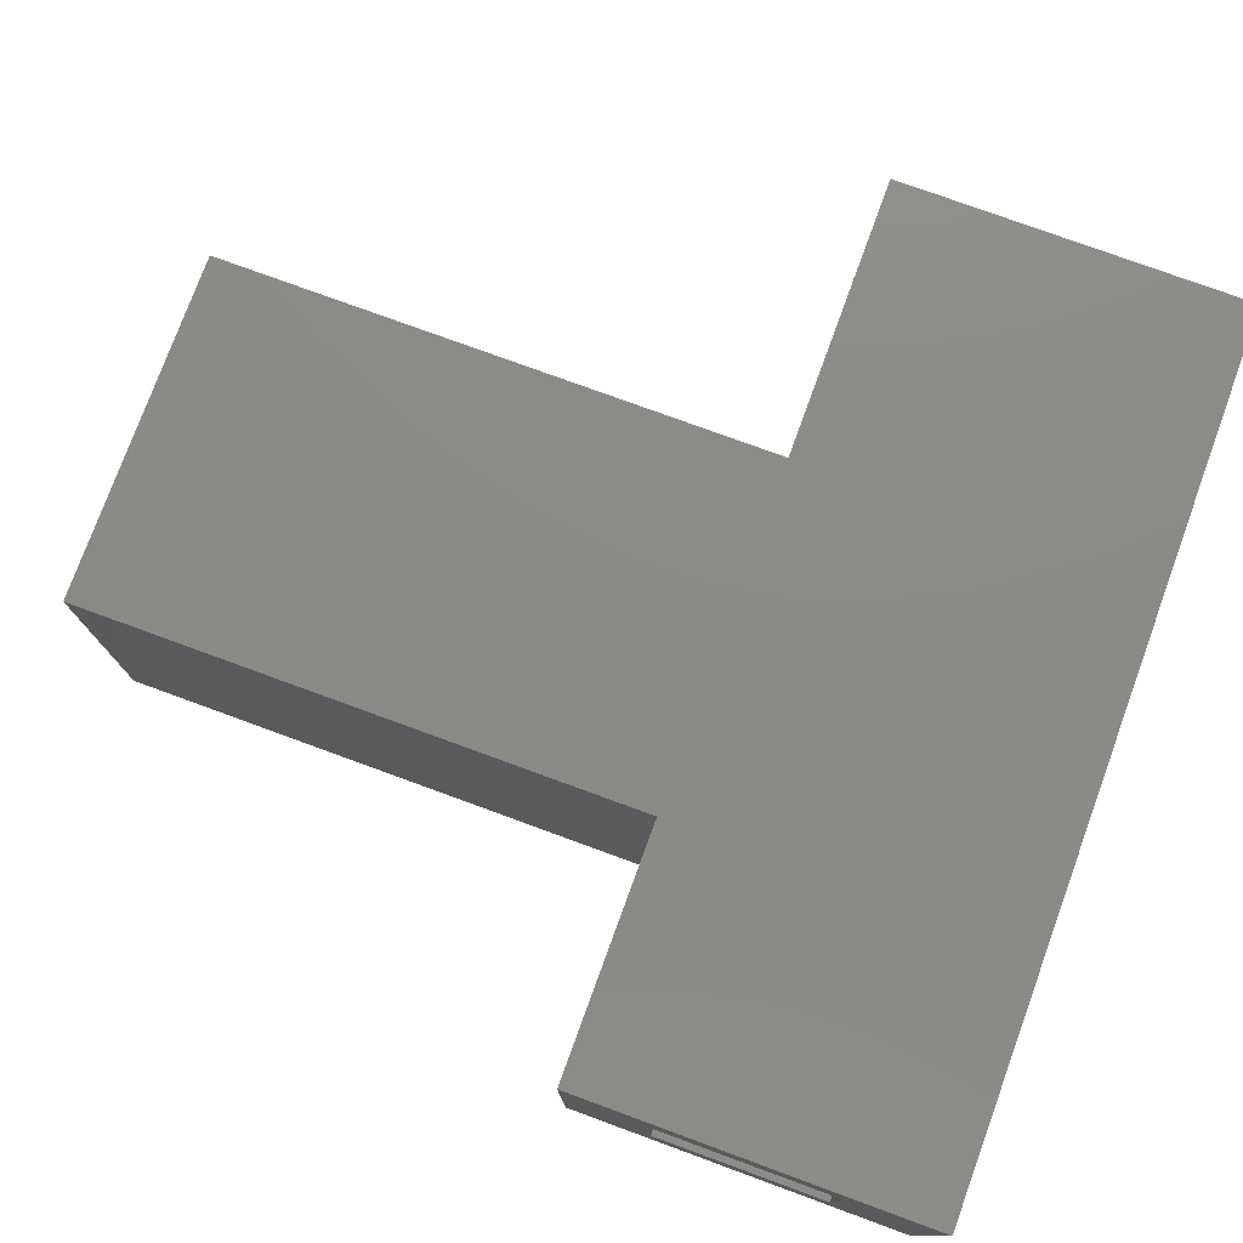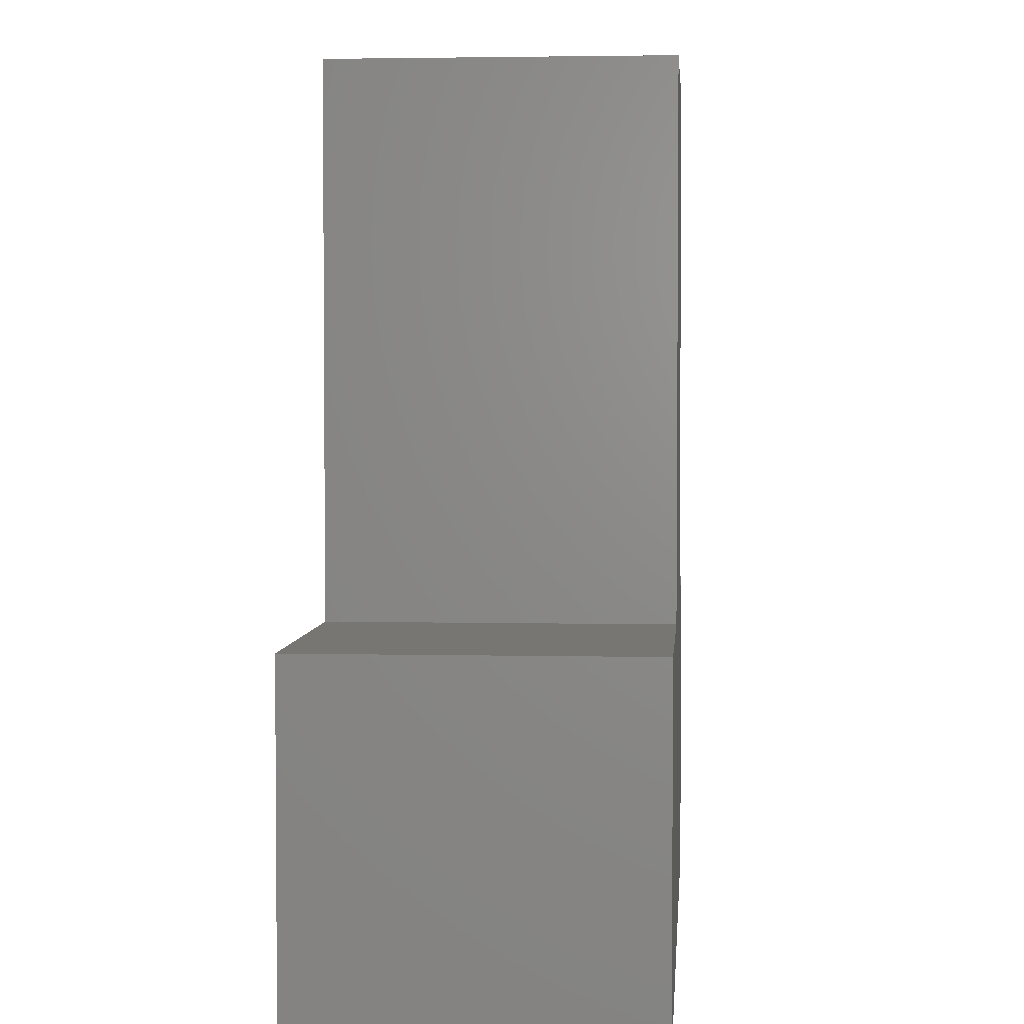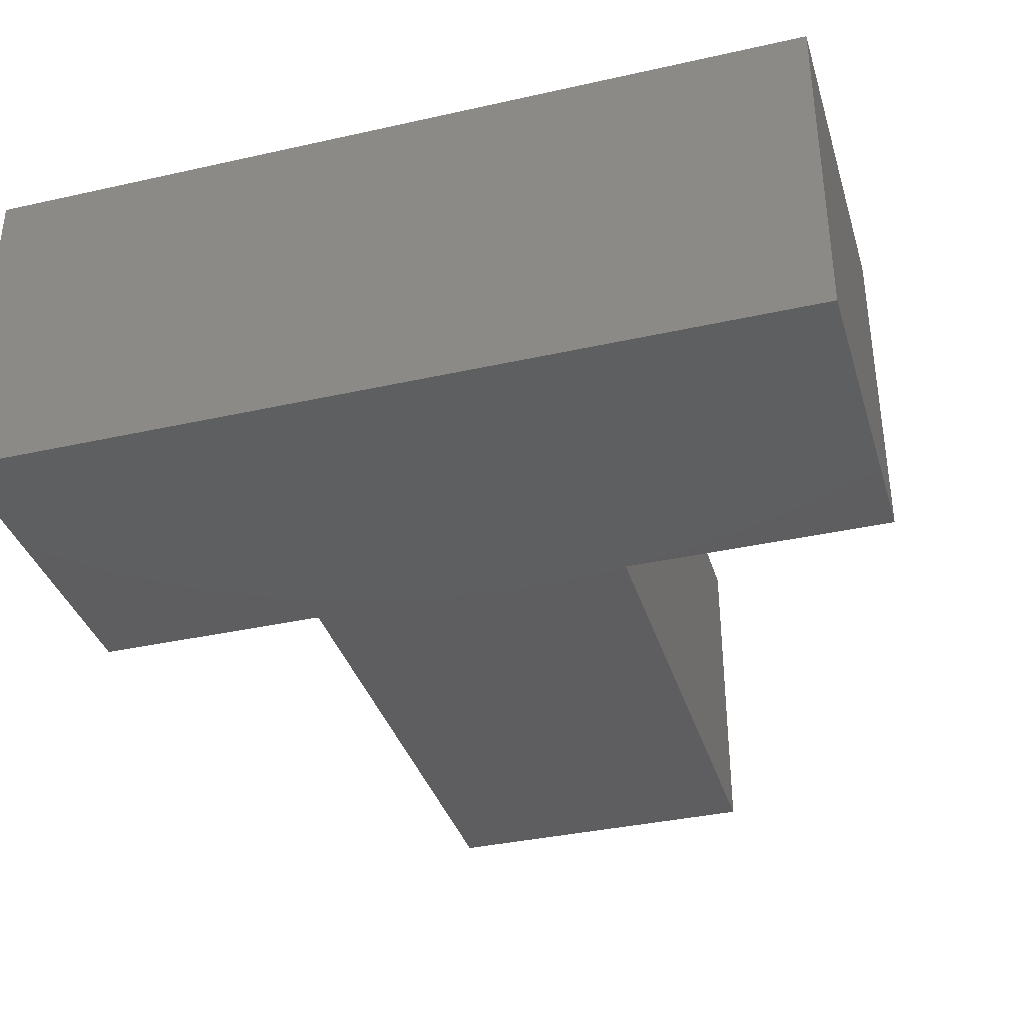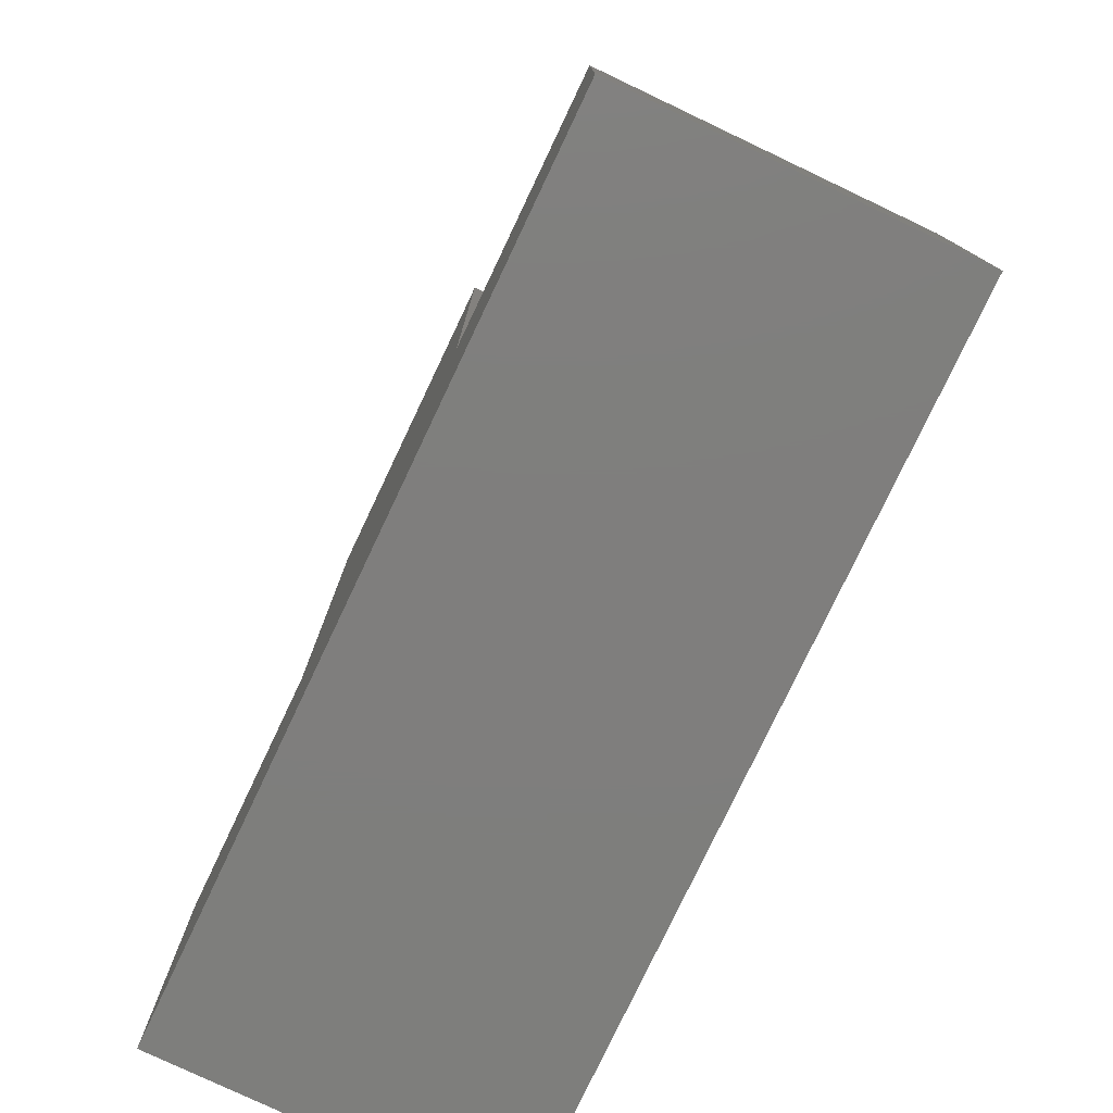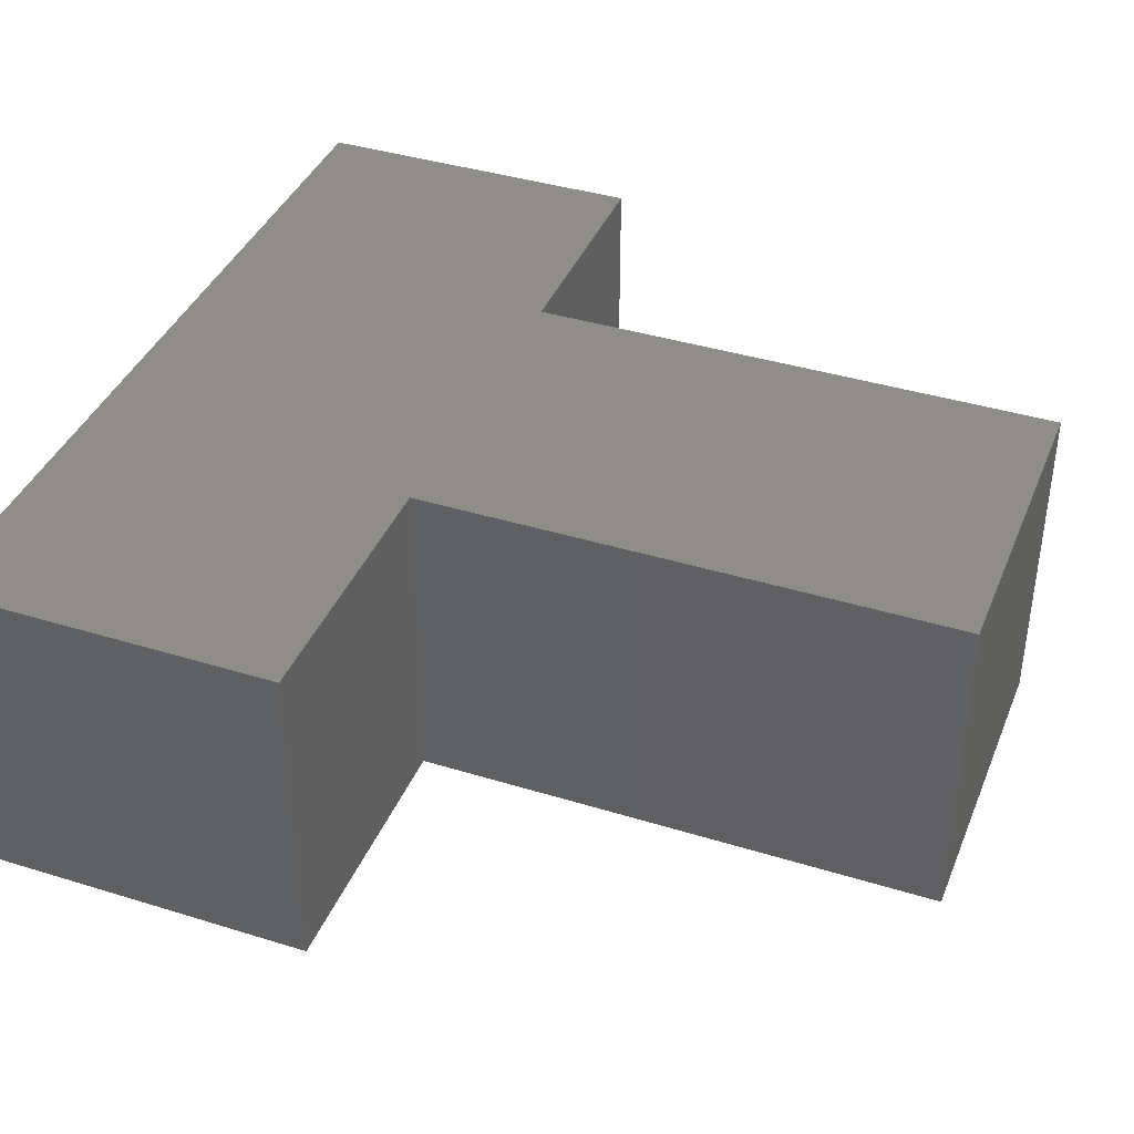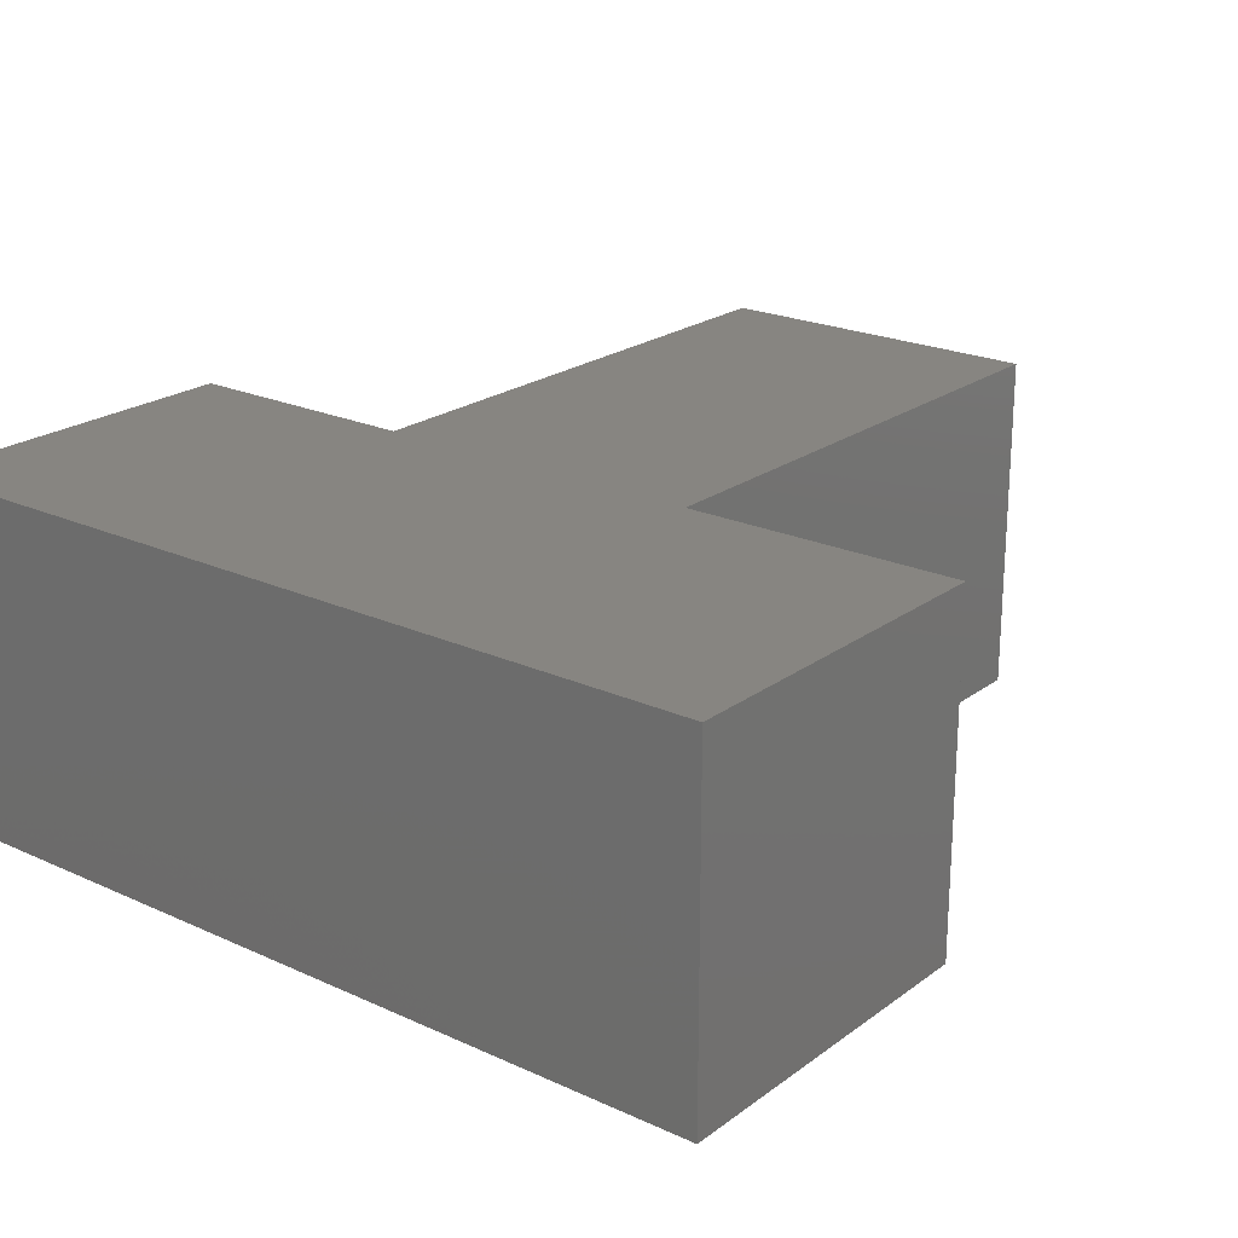
<metadata>
{"format":"stl","ext":"stl","renderer":"f3d","projection":"perspective","resolution":1024,"background":"white","views":[{"elev":77.2,"azim":110.1,"up":"+Y"},{"elev":3.1,"azim":-85.5,"up":"+Z"},{"elev":-36.3,"azim":-163.7,"up":"+Y"},{"elev":-78.3,"azim":-115.4,"up":"+Z"},{"elev":39.5,"azim":-69.0,"up":"+Y"},{"elev":22.0,"azim":-141.5,"up":"+Y"}]}
</metadata>
<code>
# stl→obj: 32 verts, 60 faces
v 4.861e-17 -0.2812 0.2839
v 3.515e-17 -0.2031 0.2058
v 1.391e-17 0.03125 0.2839
v 1.78e-17 -0.04688 0.2058
v -3.469e-18 0.03125 -0.03125
v 8.074e-18 -0.04688 0.04688
v 3.123e-17 -0.2812 -0.03125
v 2.542e-17 -0.2031 0.04688
v -0.7031 -0.2031 0.04688
v -0.7031 -0.04688 0.04688
v -0.2995 -0.2031 0.2058
v -0.2995 -0.04688 0.2058
v -0.4505 -0.04688 0.2058
v -0.7031 -0.04688 0.2058
v -0.2995 -0.04688 0.7031
v -0.4505 -0.04688 0.7031
v -0.7031 -0.2031 0.2058
v -0.4505 -0.2031 0.2058
v -0.2995 -0.2031 0.7031
v -0.4505 -0.2031 0.7031
v -0.7812 -0.2812 -0.03125
v -0.7812 0.03125 -0.03125
v -0.5286 -0.2812 0.2839
v -0.5286 0.03125 0.2839
v -0.7812 -0.2812 0.2839
v -0.7812 0.03125 0.2839
v -0.2214 -0.2812 0.2839
v -0.2214 0.03125 0.2839
v -0.2214 -0.2812 0.7812
v -0.2214 0.03125 0.7812
v -0.5286 0.03125 0.7812
v -0.5286 -0.2812 0.7812
f 1 2 3
f 3 2 4
f 3 4 5
f 5 4 6
f 5 6 7
f 7 6 8
f 7 8 1
f 1 8 2
f 9 8 10
f 10 8 6
f 2 11 4
f 4 11 12
f 6 4 12
f 6 12 13
f 6 13 14
f 6 14 10
f 15 16 12
f 12 16 13
f 8 9 17
f 8 17 18
f 8 18 11
f 8 11 2
f 19 11 20
f 20 11 18
f 21 22 7
f 7 22 5
f 23 24 25
f 25 24 26
f 1 3 27
f 27 3 28
f 27 28 29
f 29 28 30
f 30 31 29
f 29 31 32
f 32 31 23
f 23 31 24
f 25 26 21
f 21 26 22
f 22 26 24
f 22 24 28
f 22 28 3
f 22 3 5
f 24 31 28
f 28 31 30
f 21 7 1
f 21 1 27
f 21 27 23
f 21 23 25
f 23 27 32
f 32 27 29
f 18 17 13
f 13 17 14
f 11 19 12
f 12 19 15
f 15 19 16
f 16 19 20
f 20 18 16
f 16 18 13
f 17 9 14
f 14 9 10

</code>
